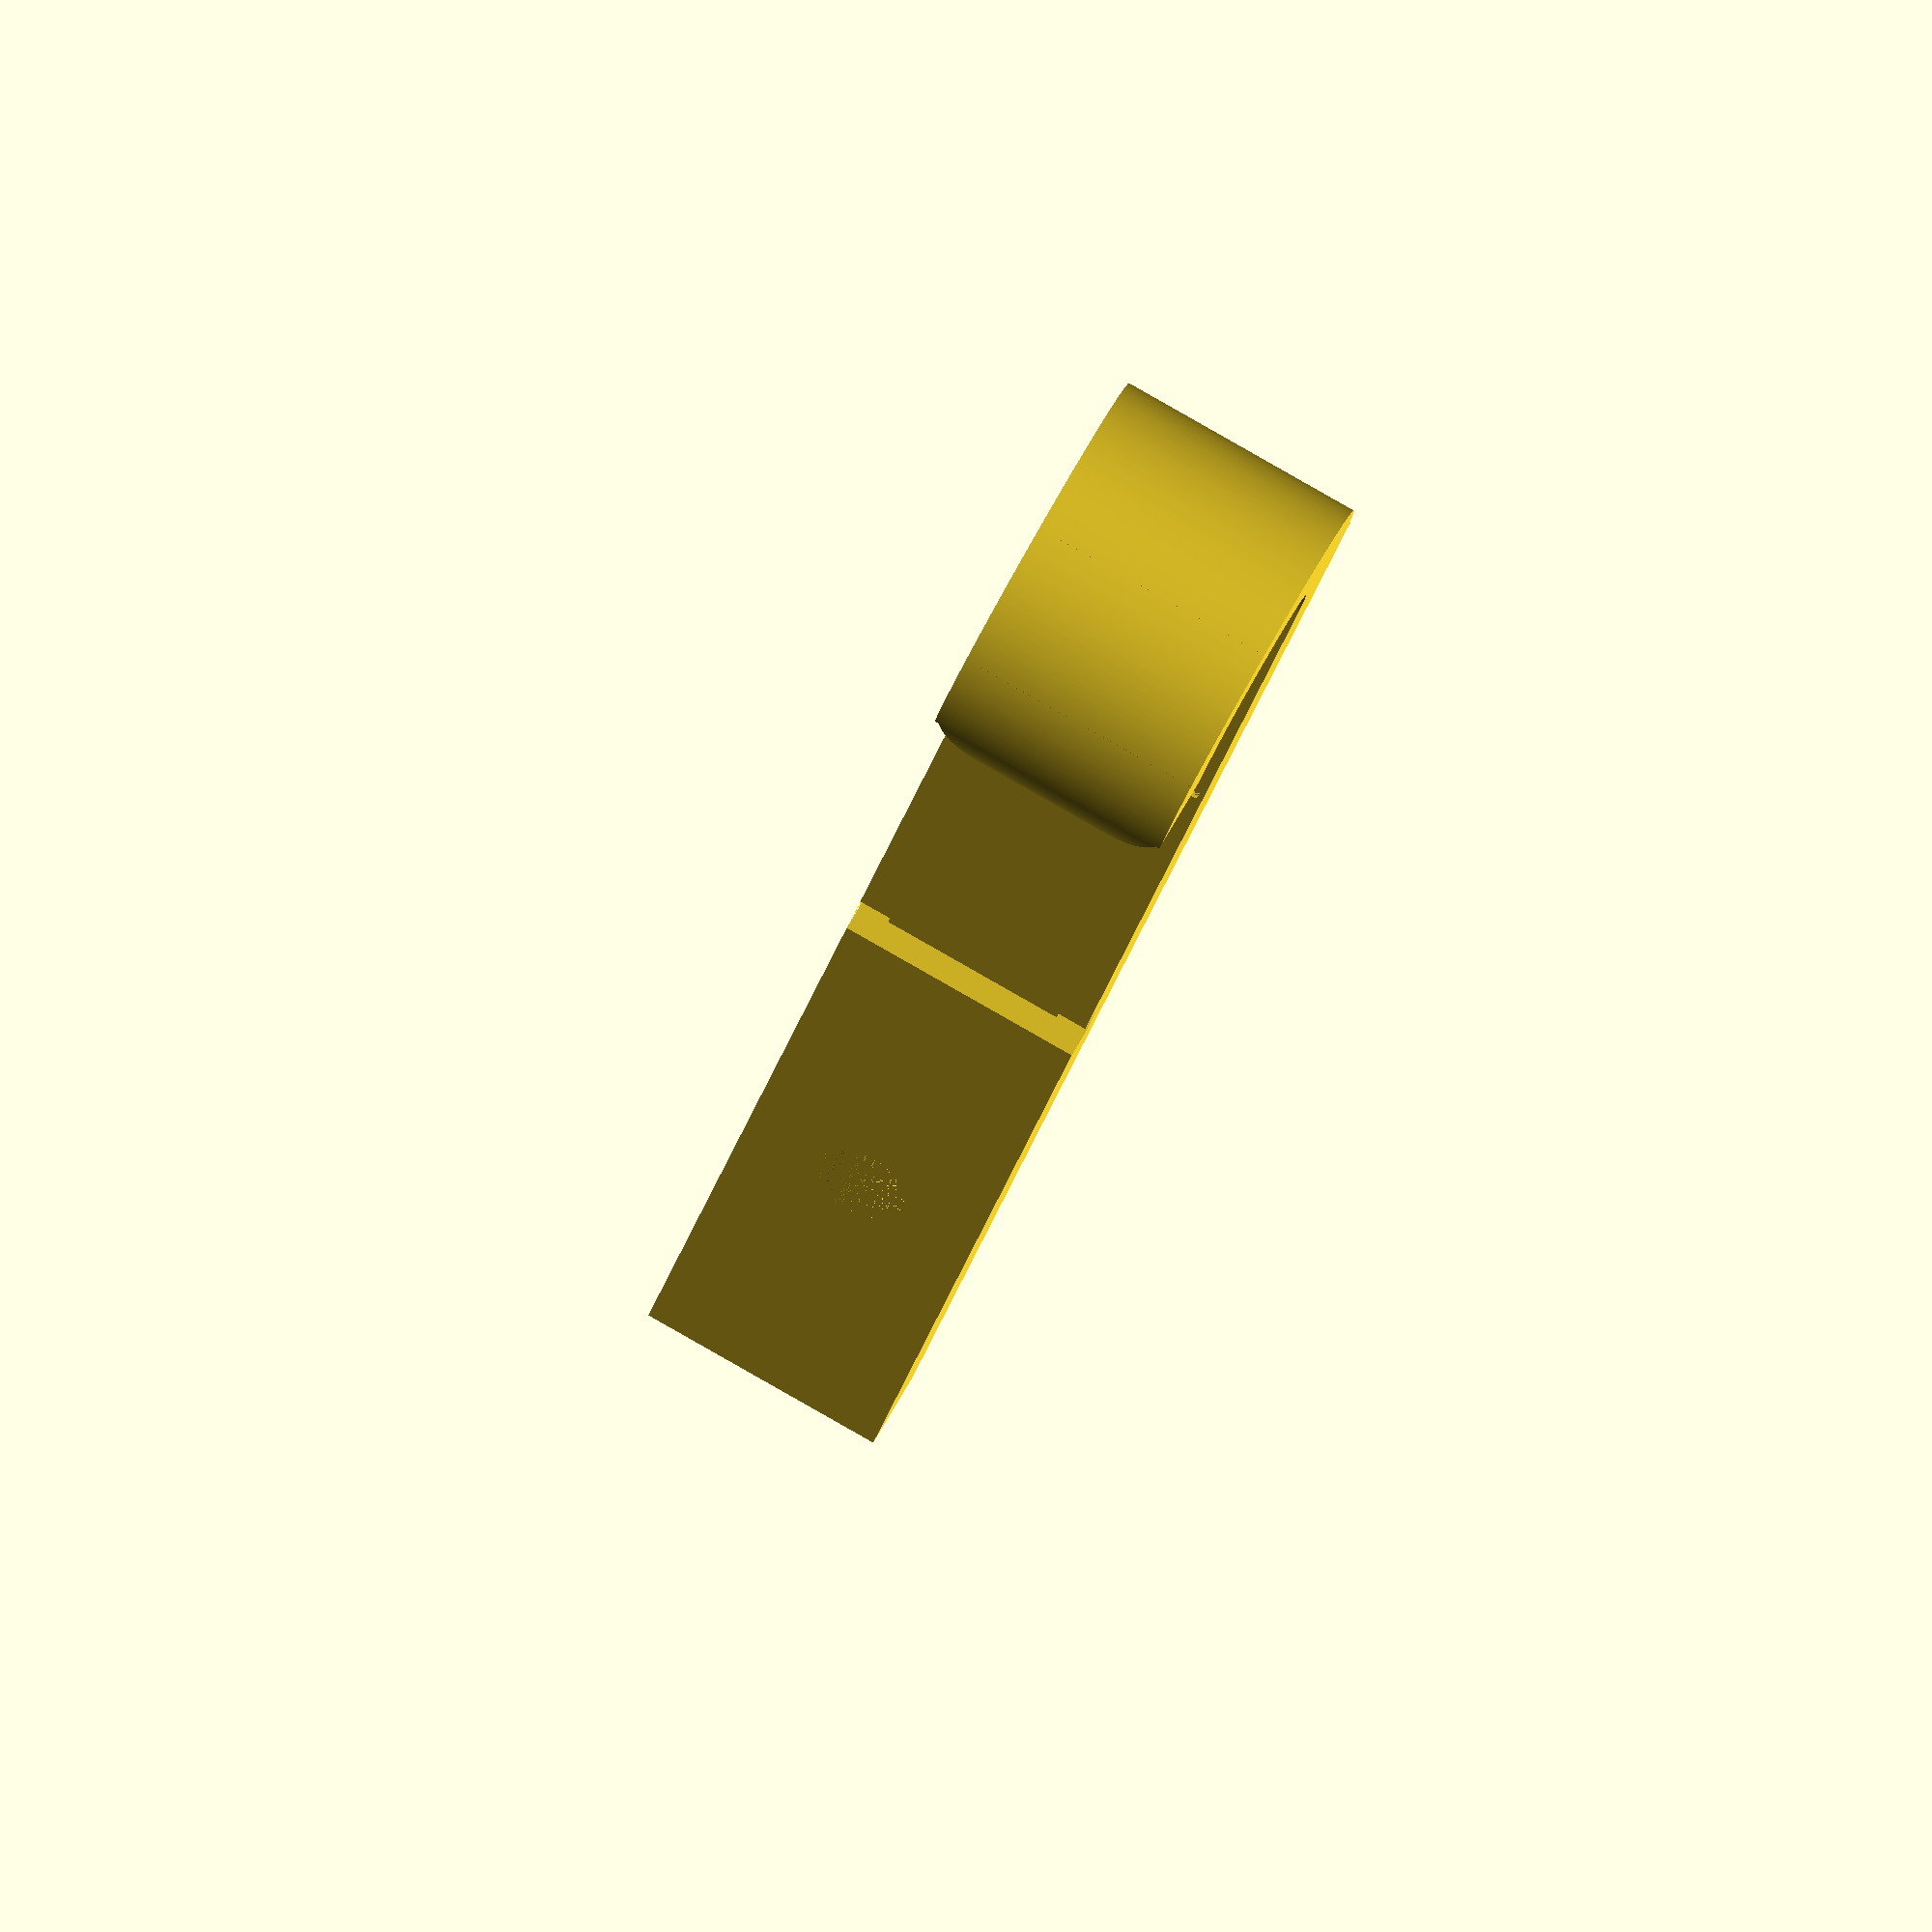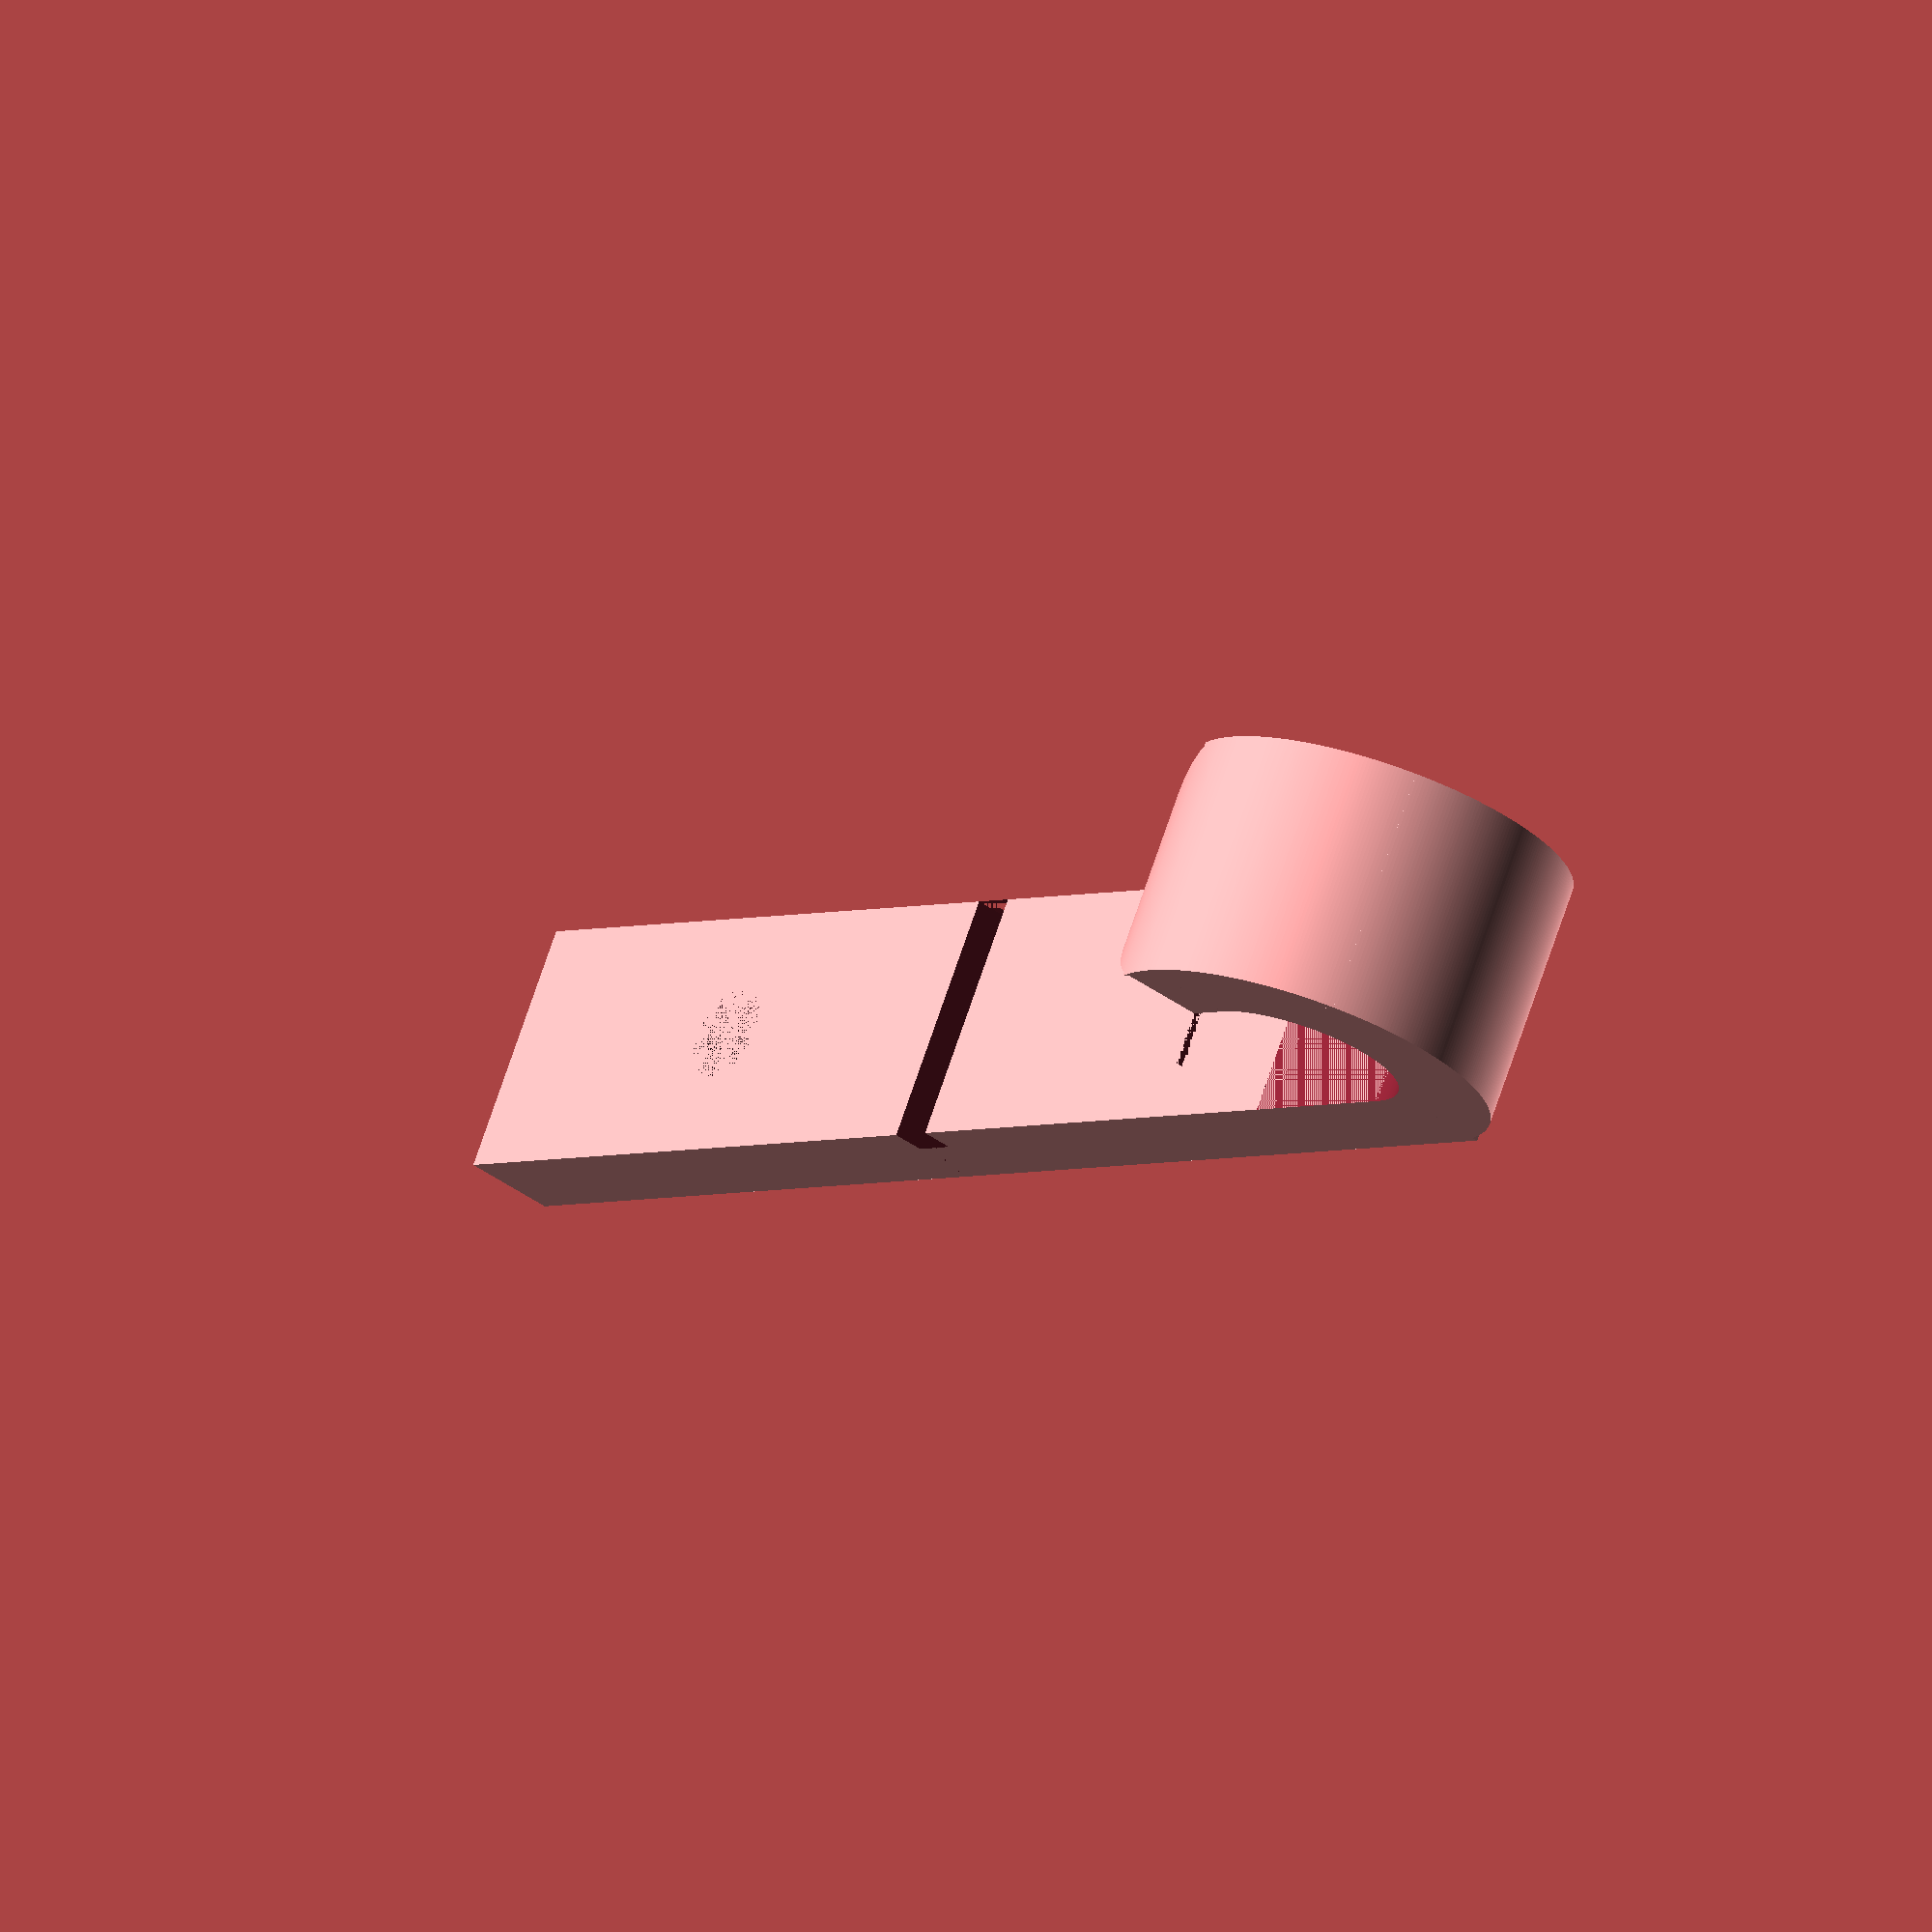
<openscad>
//Hook for IKEA LACK shelf

//options:
$fn=360; //quality for round parts
hooklength=50; //length from bottom of shelf tot inner top of hook part
hookwidth=16; //13 - 35
screwhole=1; //1 or 0 


//do not change
hookthick=6; //thickness of bottom section
shelfthick=47; //inner size of LACK shelf
blockthick=6; //depth of gap in LACK shelf (can be 8mm for smaller shelf, measure before you print)


union(){
 difference(){
  union(){
//top block part
   cube([shelfthick-3,blockthick,hookwidth]);
//bottom block part
   cube([hooklength+shelfthick,hookthick,hookwidth]);
   }

//tapered screwhole
   union(){
    translate([(shelfthick-3)/2,0,hookwidth/2]){
     rotate([-90,0,0]){
         if(screwhole==1){
      cylinder(r1=4,r2=3,h=blockthick); 
         }    
     }
    }

//camouflage hole in shelf
    union(){
     translate([shelfthick-3,4,0]){
      cube([3,hookthick,hookwidth+1]);
      translate([0,-4,0]){
       cube([3,hookwidth,2]);
      }
      translate([0,-4,hookwidth-2]){
       cube([3,hookwidth,2]);
      }
     }
    }
   }
  }
  difference(){
//hook part
   union(){
    translate([hooklength+shelfthick-3,12.5,0]){
     difference(){
      cylinder(d=25,h=hookwidth);
      union(){    
       cylinder(d=25-(2*hookthick),h=hookwidth+1);
       union(){
       translate([-12.5,-6.5,-1]){    
        cube([12.5,13,hookwidth+2]);
        }
       }
      }
     }
    }
   }
   difference(){
    union(){
     translate([hooklength+shelfthick-3,(2*hookthick)+12.5,hookwidth/2]){
     rotate([90,0,0]){

//roundoff hook
      difference(){ 
       cylinder(d=2*hookwidth,h=hookthick);
       cylinder(d=hookwidth+1,h=hookthick);
       }
      }
     }
    }
    translate([hooklength+shelfthick-3,(hookthick)+12.5,-hookwidth/2]){
     cube([hookwidth,hookthick,2*hookwidth]);
     }
    }
   }
  }
</openscad>
<views>
elev=273.8 azim=304.4 roll=299.6 proj=o view=wireframe
elev=107.5 azim=128.9 roll=161.3 proj=o view=solid
</views>
